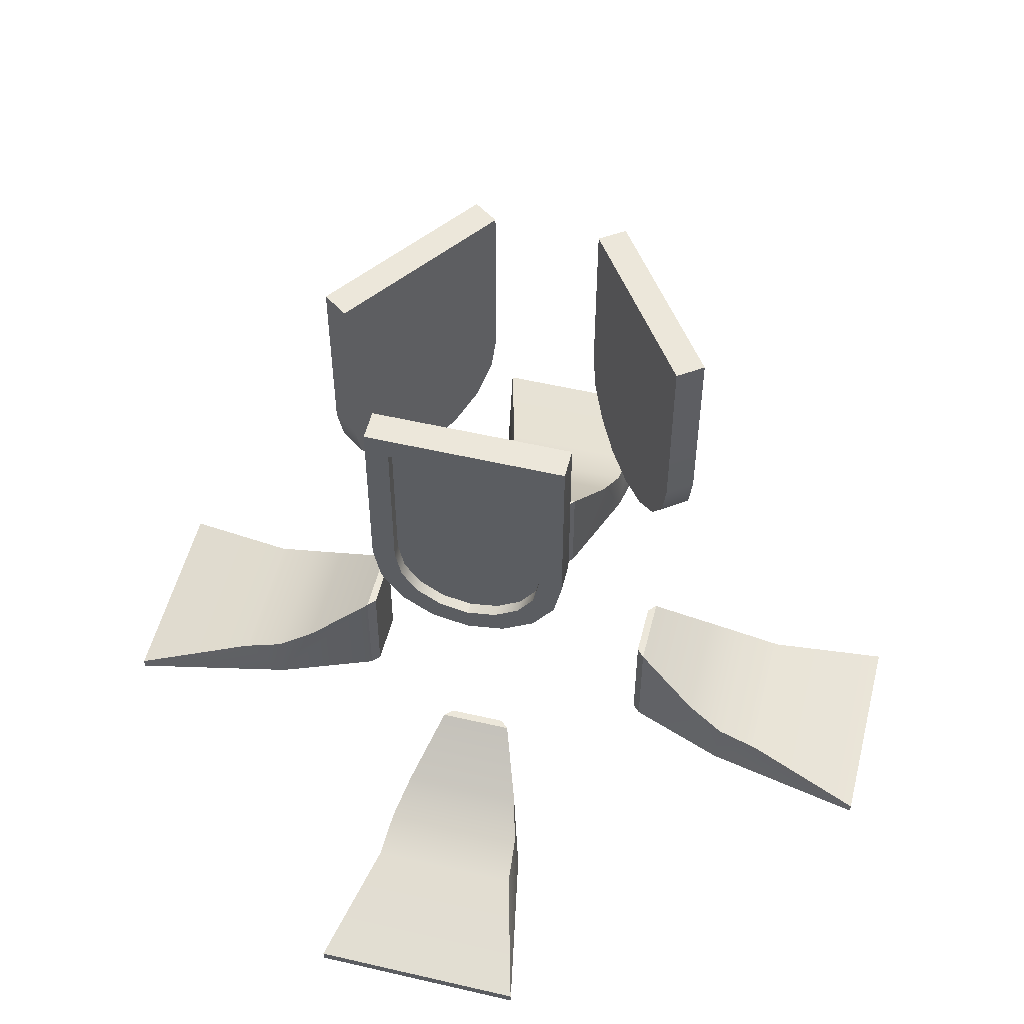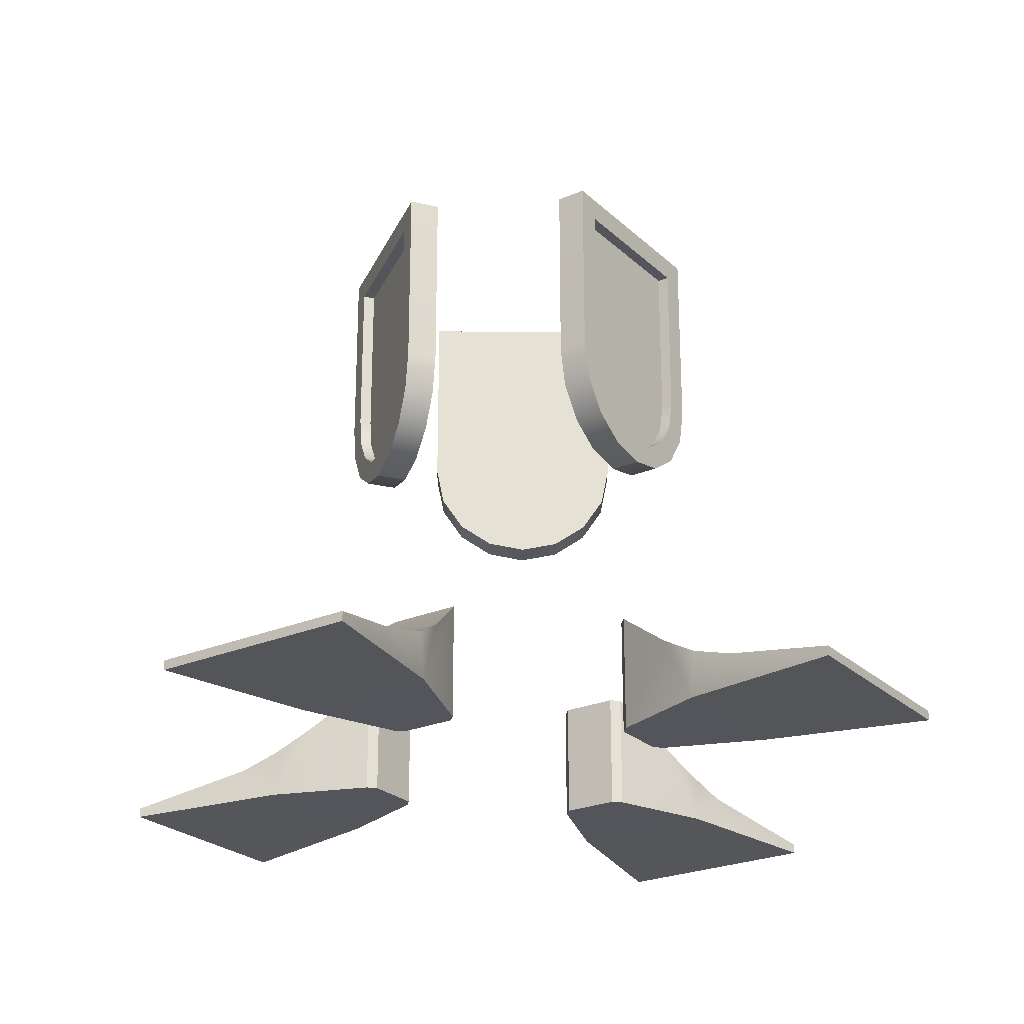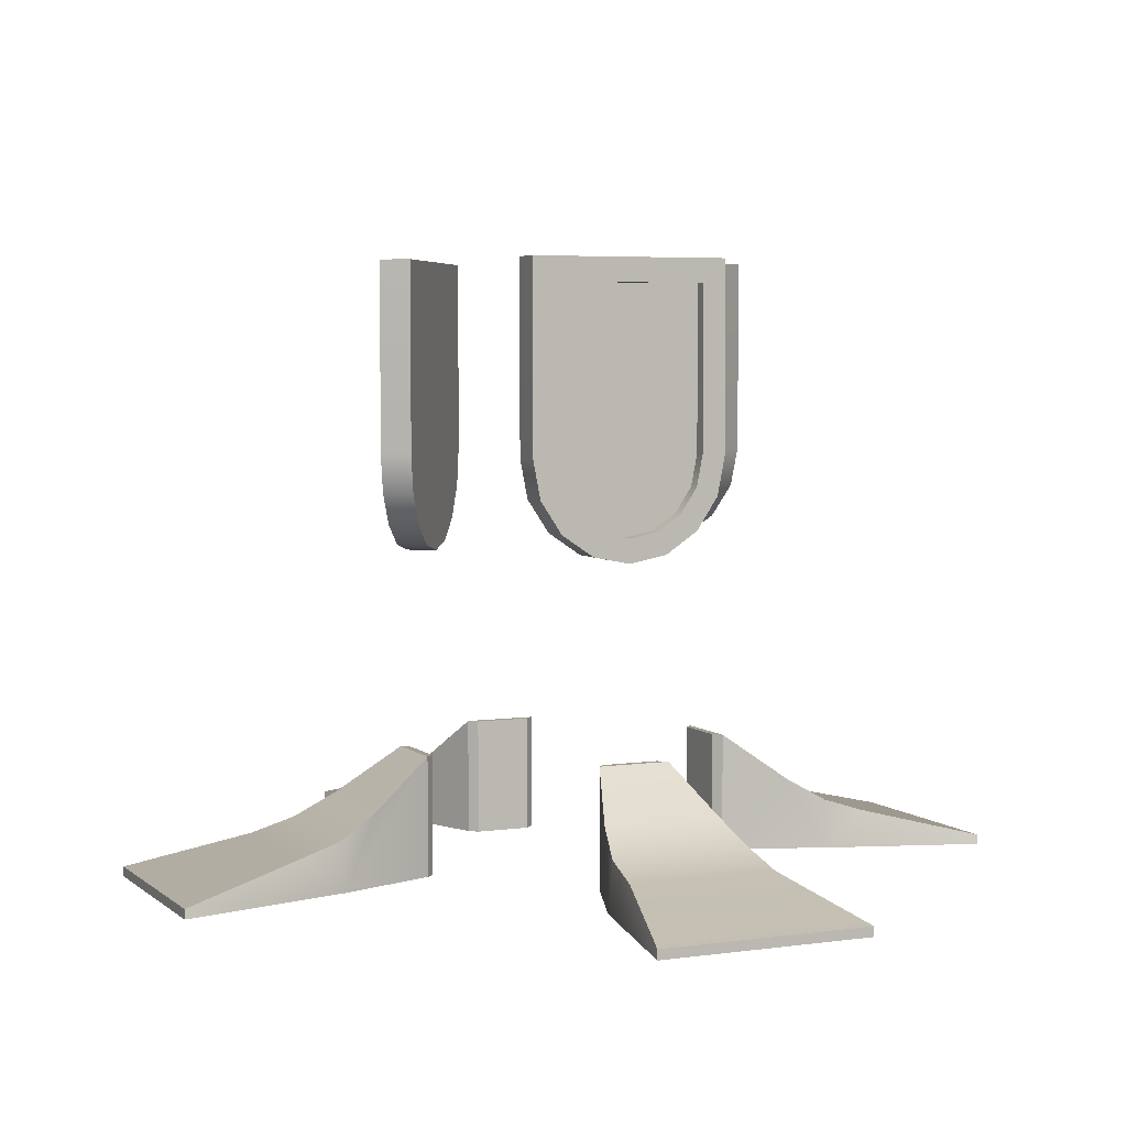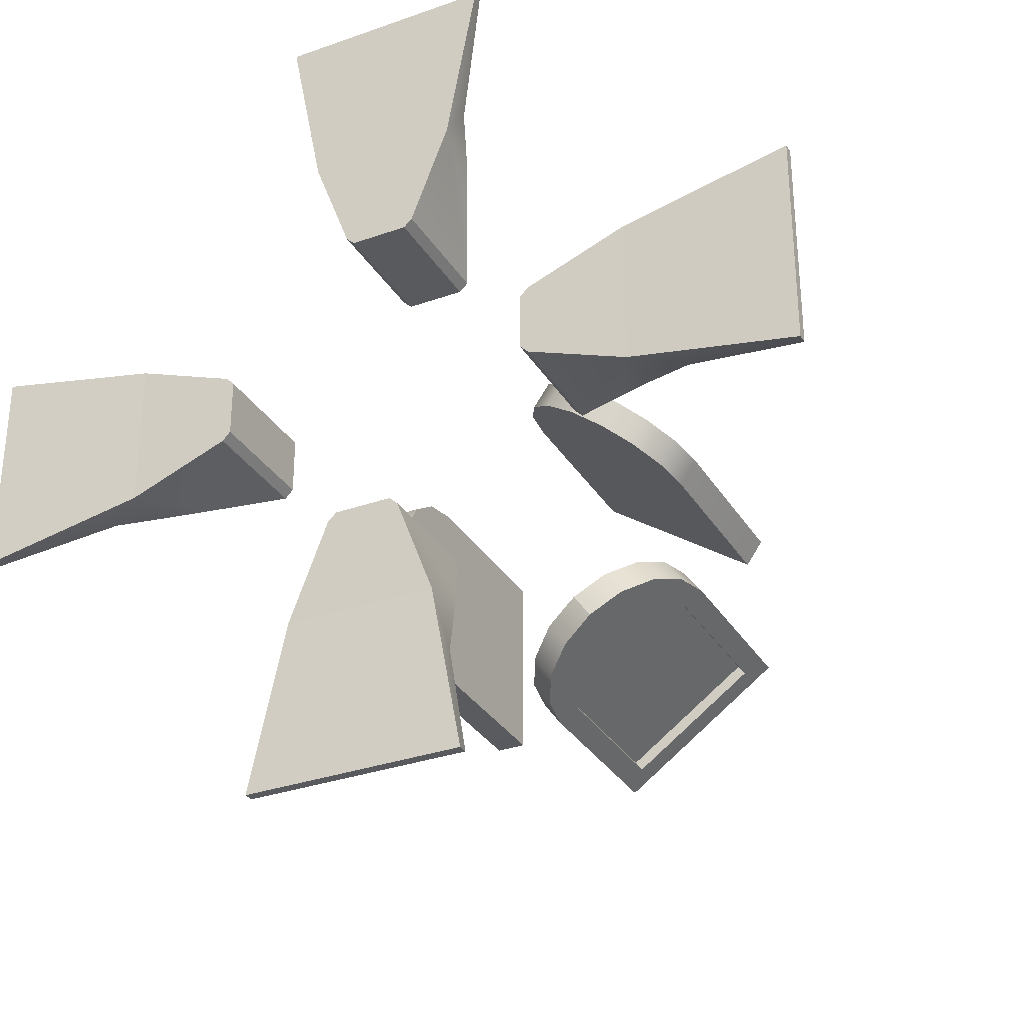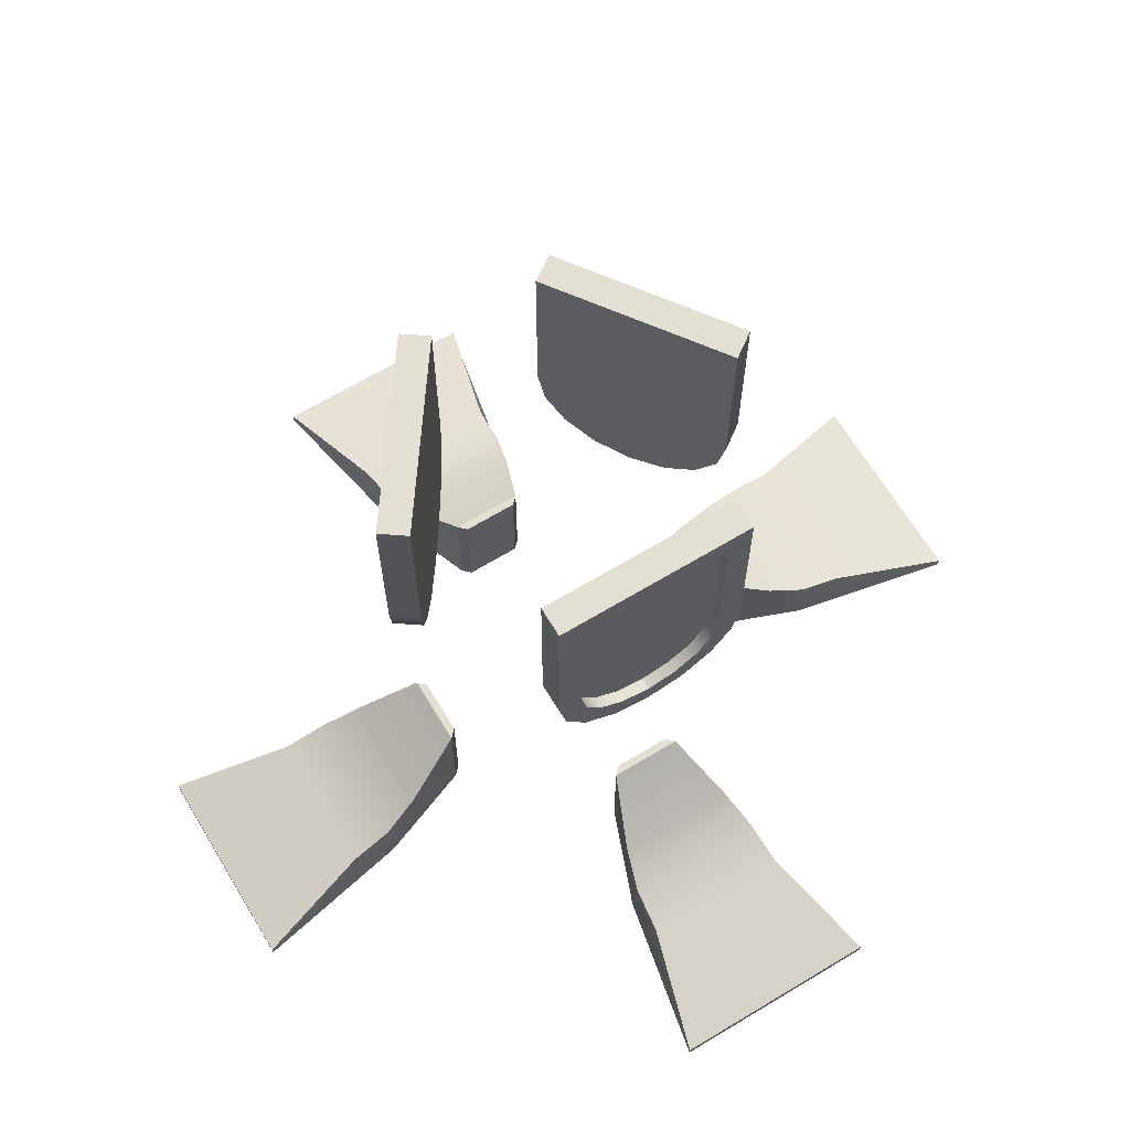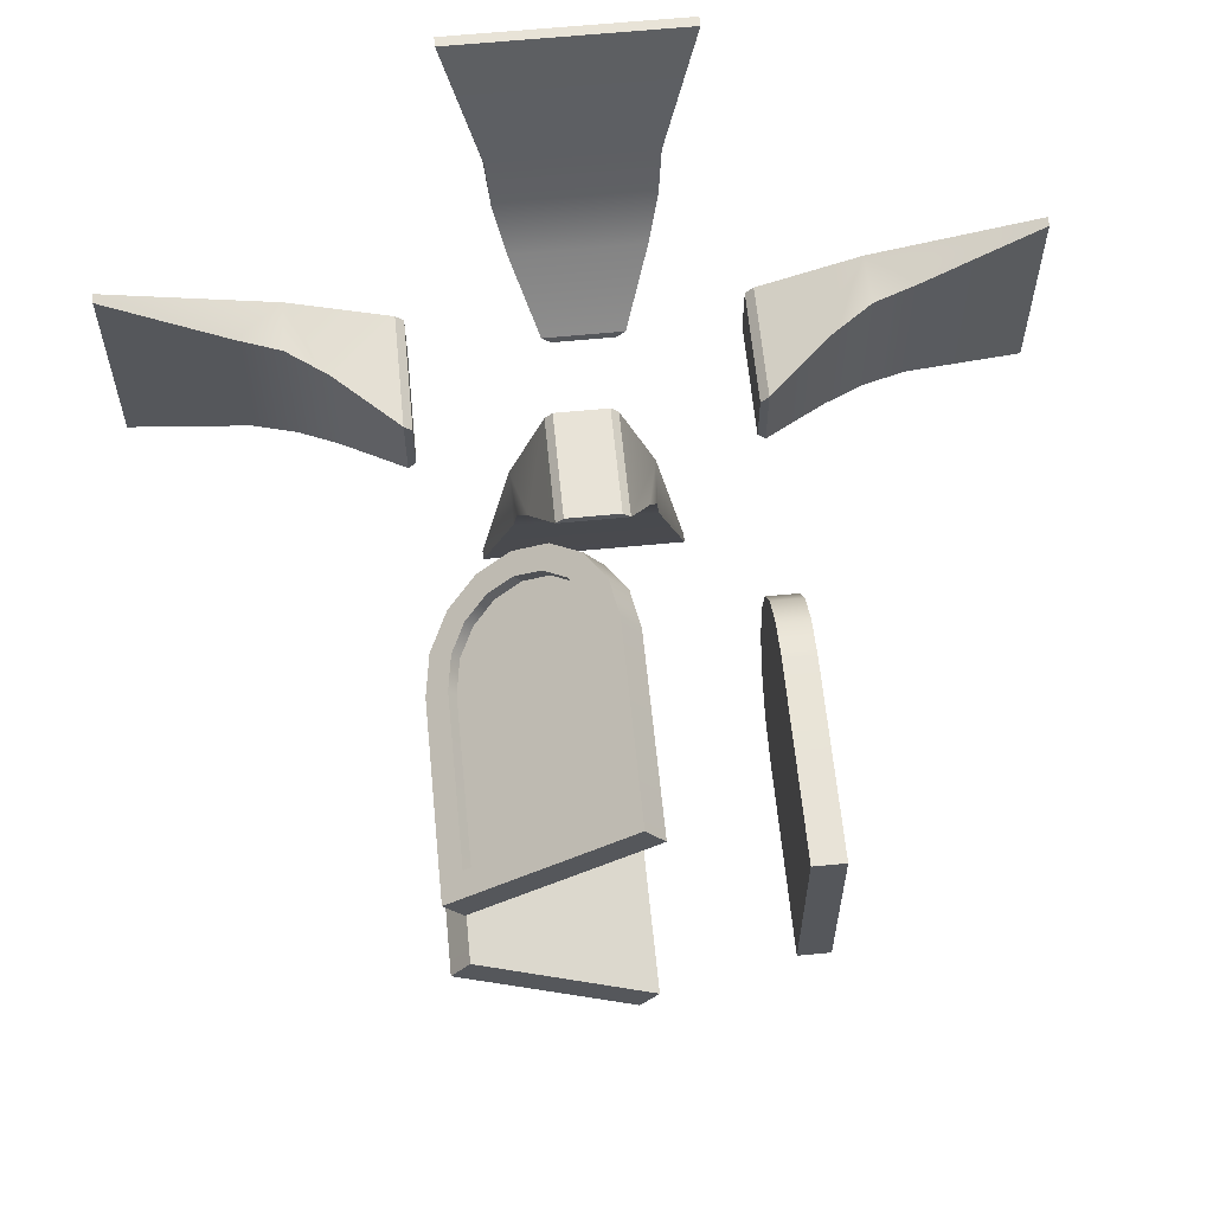
<metadata>
{"format":"obj","ext":"obj","renderer":"f3d","projection":"perspective","resolution":1024,"background":"white","views":[{"elev":52.9,"azim":-76.0,"up":"+Y"},{"elev":-25.0,"azim":-145.4,"up":"+Y"},{"elev":4.8,"azim":-114.4,"up":"+Y"},{"elev":-31.7,"azim":26.6,"up":"+Z"},{"elev":66.5,"azim":-121.1,"up":"+Y"},{"elev":62.4,"azim":174.4,"up":"+Z"}]}
</metadata>
<code>
g default
v -0.6263 -0.08425 2.218
v 0.6263 -0.08425 2.218
v -0.3086 0.9157 1.382
v 0.3086 0.9157 1.382
v -0.3086 -0.08427 1.382
v 0.3086 -0.08427 1.382
v -0.9003 -0.1146 3.619
v 0.9003 -0.1146 3.619
v 0.9003 -0.03274 3.619
v -0.9003 -0.03274 3.619
v -0.6263 0.2185 2.598
v -0.5962 0.3337 2.235
v -0.508 0.5255 1.907
v 0.6263 0.2185 2.598
v 0.508 0.5255 1.907
v 0.5962 0.3337 2.235
v -0.2394 0.9157 1.315
v 0.2394 0.9157 1.315
v 0.2394 -0.08427 1.315
v -0.2394 -0.08427 1.315
v 2.212 -0.08425 0.6277
v 2.212 -0.08425 -0.6248
v 1.376 0.9157 0.31
v 1.376 0.9157 -0.3072
v 1.376 -0.08427 0.31
v 1.376 -0.08427 -0.3072
v 3.612 -0.1146 0.9018
v 3.612 -0.1146 -0.8989
v 3.612 -0.03274 -0.8989
v 3.612 -0.03274 0.9018
v 2.592 0.2185 0.6277
v 2.229 0.3337 0.5976
v 1.9 0.5255 0.5094
v 2.592 0.2185 -0.6248
v 1.9 0.5255 -0.5066
v 2.229 0.3337 -0.5948
v 1.309 0.9157 0.2408
v 1.309 0.9157 -0.238
v 1.309 -0.08427 -0.238
v 1.309 -0.08427 0.2408
v 0.566 -0.08425 -2.219
v -0.6865 -0.08425 -2.219
v 0.2484 0.9157 -1.383
v -0.3688 0.9157 -1.383
v 0.2484 -0.08427 -1.383
v -0.3688 -0.08427 -1.383
v 0.8401 -0.1146 -3.62
v -0.9606 -0.1146 -3.62
v -0.9606 -0.03274 -3.62
v 0.8401 -0.03274 -3.62
v 0.566 0.2185 -2.599
v 0.536 0.3337 -2.237
v 0.4478 0.5255 -1.908
v -0.6865 0.2185 -2.599
v -0.5682 0.5255 -1.908
v -0.6564 0.3337 -2.237
v 0.1791 0.9157 -1.316
v -0.2996 0.9157 -1.316
v -0.2996 -0.08427 -1.316
v 0.1791 -0.08427 -1.316
v -2.25 -0.08425 -0.6352
v -2.25 -0.08425 0.6173
v -1.414 0.9157 -0.3176
v -1.414 0.9157 0.2996
v -1.414 -0.08427 -0.3176
v -1.414 -0.08427 0.2996
v -3.651 -0.1146 -0.9093
v -3.651 -0.1146 0.8914
v -3.651 -0.03274 0.8914
v -3.651 -0.03274 -0.9093
v -2.631 0.2185 -0.6352
v -2.268 0.3337 -0.6052
v -1.939 0.5255 -0.517
v -2.631 0.2185 0.6173
v -1.939 0.5255 0.499
v -2.268 0.3337 0.5872
v -1.348 0.9157 -0.2483
v -1.348 0.9157 0.2304
v -1.348 -0.08427 0.2304
v -1.348 -0.08427 -0.2483
g polySurface1
f 7 8 9 10
f 13 15 4 3
f 17 18 19 20
f 5 6 2 1
f 2 6 4 15
f 5 1 13 3
f 1 2 8 7
f 2 14 9 8
f 14 11 10 9
f 11 1 7 10
f 13 12 16 15
f 12 11 14 16
f 1 11 12
f 1 12 13
f 2 15 16
f 2 16 14
f 3 4 18 17
f 4 6 19 18
f 6 5 20 19
f 5 3 17 20
f 27 28 29 30
f 33 35 24 23
f 37 38 39 40
f 25 26 22 21
f 22 26 24 35
f 25 21 33 23
f 21 22 28 27
f 22 34 29 28
f 34 31 30 29
f 31 21 27 30
f 33 32 36 35
f 32 31 34 36
f 21 31 32
f 21 32 33
f 22 35 36
f 22 36 34
f 23 24 38 37
f 24 26 39 38
f 26 25 40 39
f 25 23 37 40
f 47 48 49 50
f 53 55 44 43
f 57 58 59 60
f 45 46 42 41
f 42 46 44 55
f 45 41 53 43
f 41 42 48 47
f 42 54 49 48
f 54 51 50 49
f 51 41 47 50
f 53 52 56 55
f 52 51 54 56
f 41 51 52
f 41 52 53
f 42 55 56
f 42 56 54
f 43 44 58 57
f 44 46 59 58
f 46 45 60 59
f 45 43 57 60
f 67 68 69 70
f 73 75 64 63
f 77 78 79 80
f 65 66 62 61
f 62 66 64 75
f 65 61 73 63
f 61 62 68 67
f 62 74 69 68
f 74 71 70 69
f 71 61 67 70
f 73 72 76 75
f 72 71 74 76
f 61 71 72
f 61 72 73
f 62 75 76
f 62 76 74
f 63 64 78 77
f 64 66 79 78
f 66 65 80 79
f 65 63 77 80
g default
v -1.431 4.975 0.7923
v -1.173 4.975 0.7923
v -1.431 4.975 -0.9016
v -1.173 4.975 -0.9016
v -1.431 2.536 -0.05457
v -1.431 2.6 0.2695
v -1.431 2.784 0.5442
v -1.431 3.059 0.7278
v -1.431 3.383 0.7923
v -1.173 2.536 -0.05457
v -1.173 3.383 0.7923
v -1.173 3.059 0.7278
v -1.173 2.784 0.5442
v -1.173 2.6 0.2695
v -1.431 2.536 -0.05474
v -1.431 3.383 -0.9016
v -1.431 3.059 -0.8371
v -1.431 2.784 -0.6535
v -1.431 2.6 -0.3788
v -1.173 2.536 -0.05474
v -1.173 2.6 -0.3788
v -1.173 2.784 -0.6535
v -1.173 3.059 -0.8371
v -1.173 3.383 -0.9016
v -1.431 2.736 -0.03504
v -1.431 2.736 -0.07427
v -1.431 2.789 0.1915
v -1.431 2.928 0.4
v -1.431 3.137 0.5394
v -1.431 3.402 0.5923
v -1.431 4.775 0.5923
v -1.431 4.775 -0.7016
v -1.431 3.402 -0.7016
v -1.431 3.137 -0.6487
v -1.431 2.928 -0.5093
v -1.431 2.789 -0.3008
v -1.331 2.736 -0.03504
v -1.331 2.736 -0.07427
v -1.331 2.789 0.1915
v -1.331 2.928 0.4
v -1.331 3.137 0.5394
v -1.331 3.402 0.5923
v -1.331 4.775 0.5923
v -1.331 4.775 -0.7016
v -1.331 3.402 -0.7016
v -1.331 3.137 -0.6487
v -1.331 2.928 -0.5093
v -1.331 2.789 -0.3008
v 1.36 4.975 0.6857
v 1.211 4.975 0.4756
v -0.02211 4.975 1.665
v -0.1711 4.975 1.455
v 0.6689 2.536 1.175
v 0.9332 2.6 0.9881
v 1.157 2.784 0.8292
v 1.307 3.059 0.723
v 1.36 3.383 0.6857
v 0.5199 2.536 0.9654
v 1.211 3.383 0.4756
v 1.158 3.059 0.5129
v 1.008 2.784 0.6191
v 0.7843 2.6 0.778
v 0.6687 2.536 1.176
v -0.02211 3.383 1.665
v 0.03047 3.059 1.628
v 0.1802 2.784 1.522
v 0.4044 2.6 1.363
v 0.5198 2.536 0.9655
v 0.2554 2.6 1.153
v 0.03127 2.784 1.312
v -0.1185 3.059 1.418
v -0.1711 3.383 1.455
v 0.6848 2.736 1.164
v 0.6528 2.736 1.187
v 0.8696 2.789 1.033
v 1.04 2.928 0.9126
v 1.153 3.137 0.832
v 1.197 3.402 0.8014
v 1.197 4.775 0.8014
v 0.141 4.775 1.55
v 0.141 3.402 1.55
v 0.1842 3.137 1.519
v 0.2979 2.928 1.439
v 0.468 2.789 1.318
v 0.627 2.736 1.083
v 0.595 2.736 1.105
v 0.8117 2.789 0.9516
v 0.9819 2.928 0.831
v 1.096 3.137 0.7504
v 1.139 3.402 0.7198
v 1.139 4.775 0.7198
v 0.08321 4.775 1.468
v 0.08321 3.402 1.468
v 0.1263 3.137 1.438
v 0.24 2.928 1.357
v 0.4102 2.789 1.236
v -0.02211 4.975 -1.647
v -0.1711 4.975 -1.437
v 1.36 4.975 -0.6676
v 1.211 4.975 -0.4575
v 0.6687 2.536 -1.157
v 0.4044 2.6 -1.345
v 0.1802 2.784 -1.504
v 0.03047 3.059 -1.61
v -0.02211 3.383 -1.647
v 0.5198 2.536 -0.9474
v -0.1711 3.383 -1.437
v -0.1185 3.059 -1.4
v 0.03127 2.784 -1.294
v 0.2554 2.6 -1.135
v 0.6689 2.536 -1.157
v 1.36 3.383 -0.6676
v 1.307 3.059 -0.7049
v 1.157 2.784 -0.8111
v 0.9332 2.6 -0.97
v 0.5199 2.536 -0.9473
v 0.7843 2.6 -0.7598
v 1.008 2.784 -0.601
v 1.158 3.059 -0.4948
v 1.211 3.383 -0.4575
v 0.6528 2.736 -1.169
v 0.6848 2.736 -1.146
v 0.468 2.789 -1.3
v 0.2979 2.928 -1.42
v 0.1842 3.137 -1.501
v 0.141 3.402 -1.532
v 0.141 4.775 -1.532
v 1.197 4.775 -0.7833
v 1.197 3.402 -0.7833
v 1.153 3.137 -0.8139
v 1.04 2.928 -0.8945
v 0.8696 2.789 -1.015
v 0.595 2.736 -1.087
v 0.627 2.736 -1.065
v 0.4102 2.789 -1.218
v 0.24 2.928 -1.339
v 0.1263 3.137 -1.419
v 0.08321 3.402 -1.45
v 0.08321 4.775 -1.45
v 1.139 4.775 -0.7017
v 1.139 3.402 -0.7017
v 1.096 3.137 -0.7323
v 0.9819 2.928 -0.8129
v 0.8117 2.789 -0.9335
g pCube1
f 81 89 91 82
f 83 81 82 84
f 96 83 84 104
f 85 95 100 90
f 91 89 88 92
f 92 88 87 93
f 93 87 86 94
f 94 86 85 90
f 100 95 99 101
f 101 99 98 102
f 102 98 97 103
f 103 97 96 104
f 122 123 124 125
f 121 122 125 120
f 120 125 119
f 118 119 125 126
f 118 126 127 128
f 117 118 128
f 104 84 82 91
f 104 91 92 93
f 104 93 94 90
f 90 100 104
f 104 100 101 102
f 102 103 104
f 106 105 85
f 95 85 105
f 85 86 107 106
f 86 87 108 107
f 87 88 109 108
f 88 89 110 109
f 89 81 111 110
f 111 81 83 112
f 112 83 96 113
f 113 96 97 114
f 114 97 98 115
f 115 98 99 116
f 116 99 95 105
f 117 105 106 118
f 118 106 107 119
f 119 107 108 120
f 120 108 109 121
f 121 109 110 122
f 122 110 111 123
f 123 111 112 124
f 124 112 113 125
f 125 113 114 126
f 126 114 115 127
f 127 115 116 128
f 128 116 105 117
f 129 137 139 130
f 131 129 130 132
f 144 131 132 152
f 133 143 148 138
f 139 137 136 140
f 140 136 135 141
f 141 135 134 142
f 142 134 133 138
f 148 143 147 149
f 149 147 146 150
f 150 146 145 151
f 151 145 144 152
f 170 171 172 173
f 169 170 173 168
f 168 173 167
f 166 167 173 174
f 166 174 175 176
f 165 166 176
f 152 132 130 139
f 152 139 140 141
f 152 141 142 138
f 138 148 152
f 152 148 149 150
f 150 151 152
f 154 153 133
f 143 133 153
f 133 134 155 154
f 134 135 156 155
f 135 136 157 156
f 136 137 158 157
f 137 129 159 158
f 159 129 131 160
f 160 131 144 161
f 161 144 145 162
f 162 145 146 163
f 163 146 147 164
f 164 147 143 153
f 165 153 154 166
f 166 154 155 167
f 167 155 156 168
f 168 156 157 169
f 169 157 158 170
f 170 158 159 171
f 171 159 160 172
f 172 160 161 173
f 173 161 162 174
f 174 162 163 175
f 175 163 164 176
f 176 164 153 165
f 177 185 187 178
f 179 177 178 180
f 192 179 180 200
f 181 191 196 186
f 187 185 184 188
f 188 184 183 189
f 189 183 182 190
f 190 182 181 186
f 196 191 195 197
f 197 195 194 198
f 198 194 193 199
f 199 193 192 200
f 218 219 220 221
f 217 218 221 216
f 216 221 215
f 214 215 221 222
f 214 222 223 224
f 213 214 224
f 200 180 178 187
f 200 187 188 189
f 200 189 190 186
f 186 196 200
f 200 196 197 198
f 198 199 200
f 202 201 181
f 191 181 201
f 181 182 203 202
f 182 183 204 203
f 183 184 205 204
f 184 185 206 205
f 185 177 207 206
f 207 177 179 208
f 208 179 192 209
f 209 192 193 210
f 210 193 194 211
f 211 194 195 212
f 212 195 191 201
f 213 201 202 214
f 214 202 203 215
f 215 203 204 216
f 216 204 205 217
f 217 205 206 218
f 218 206 207 219
f 219 207 208 220
f 220 208 209 221
f 221 209 210 222
f 222 210 211 223
f 223 211 212 224
f 224 212 201 213

</code>
